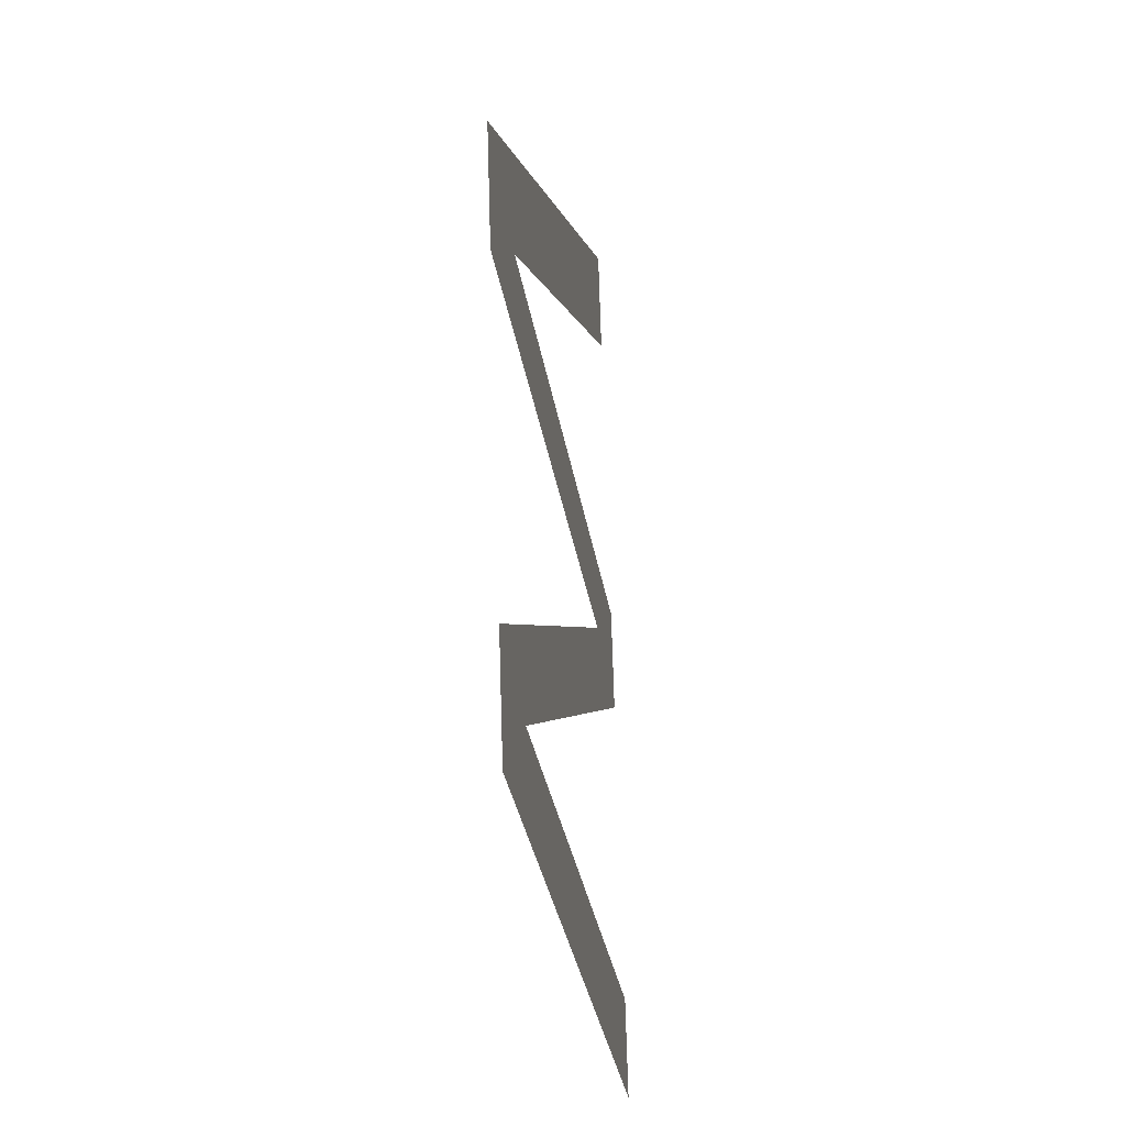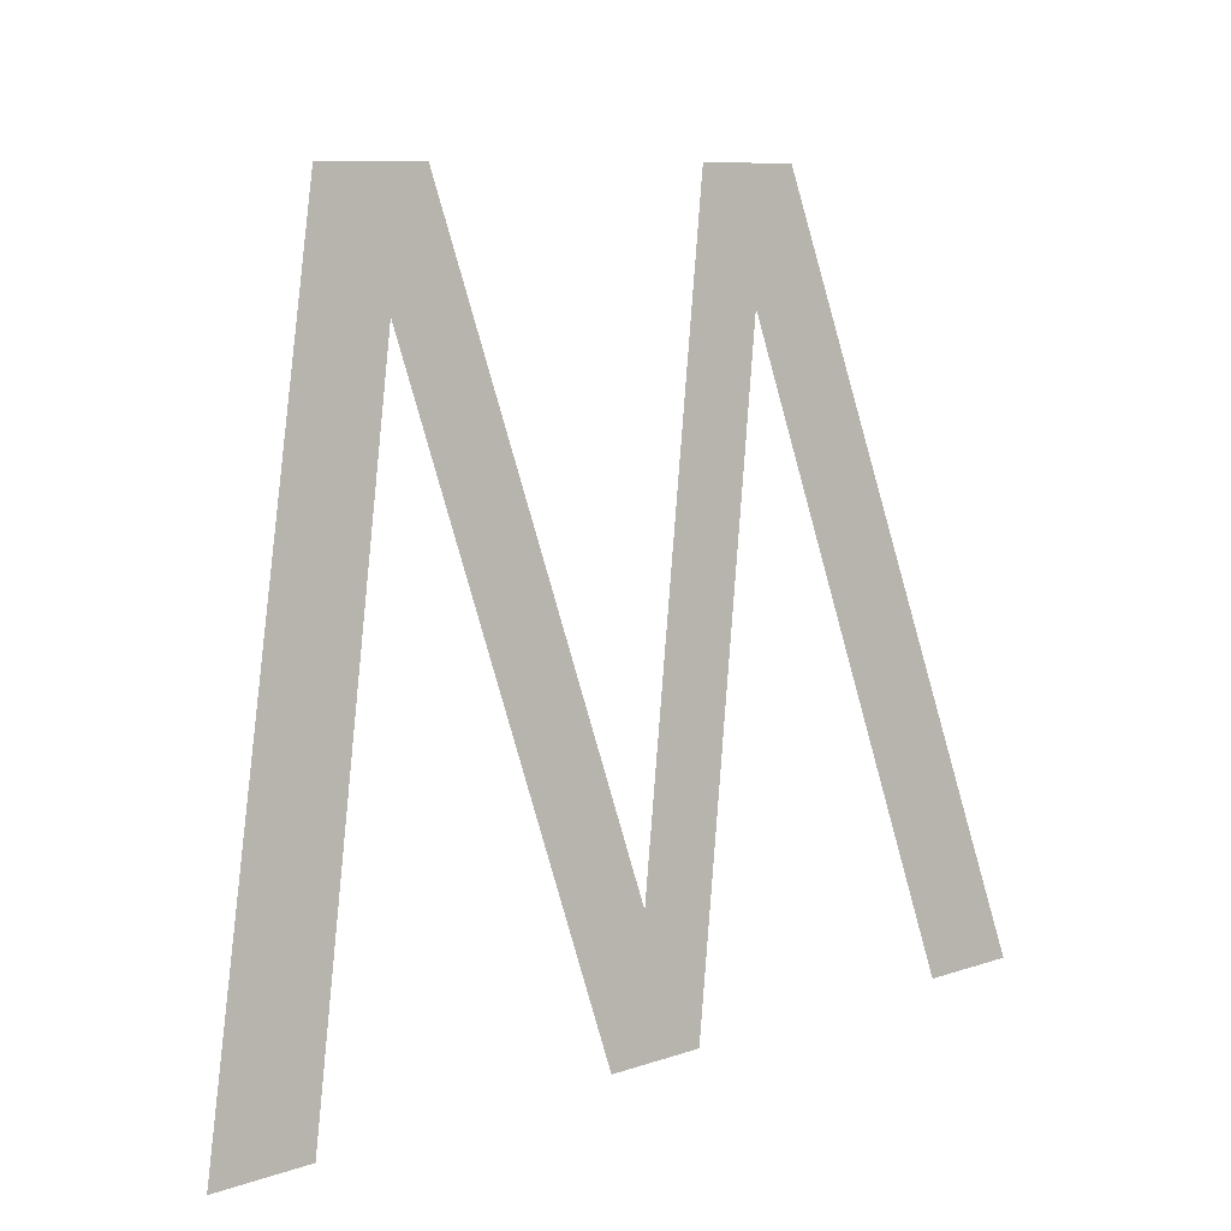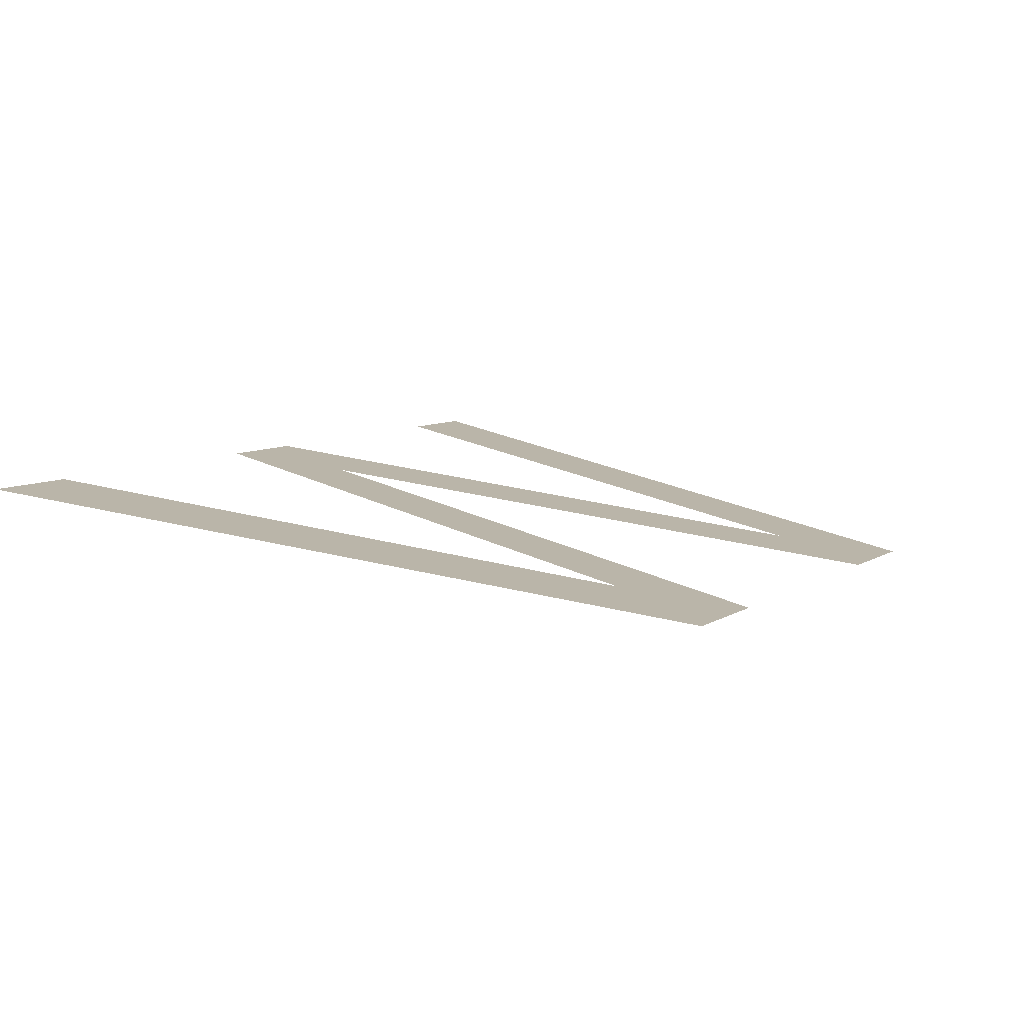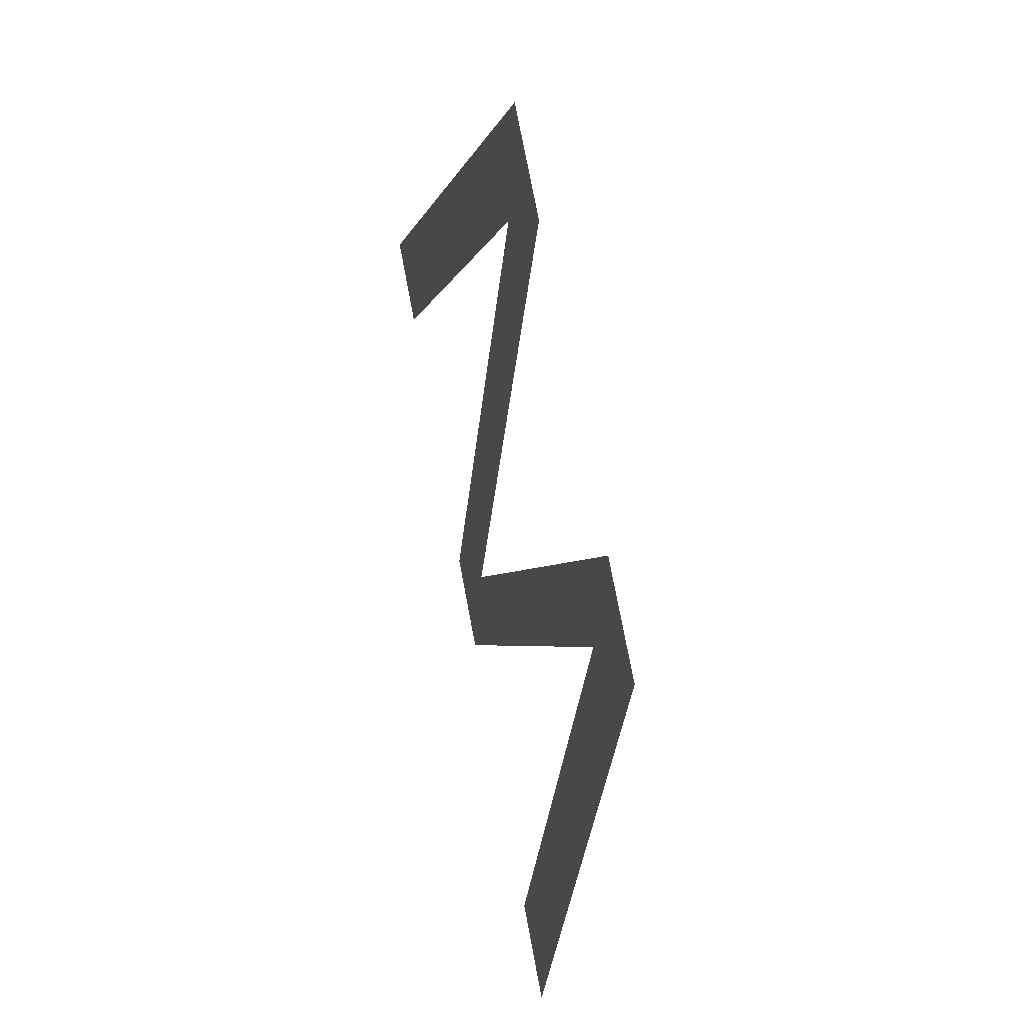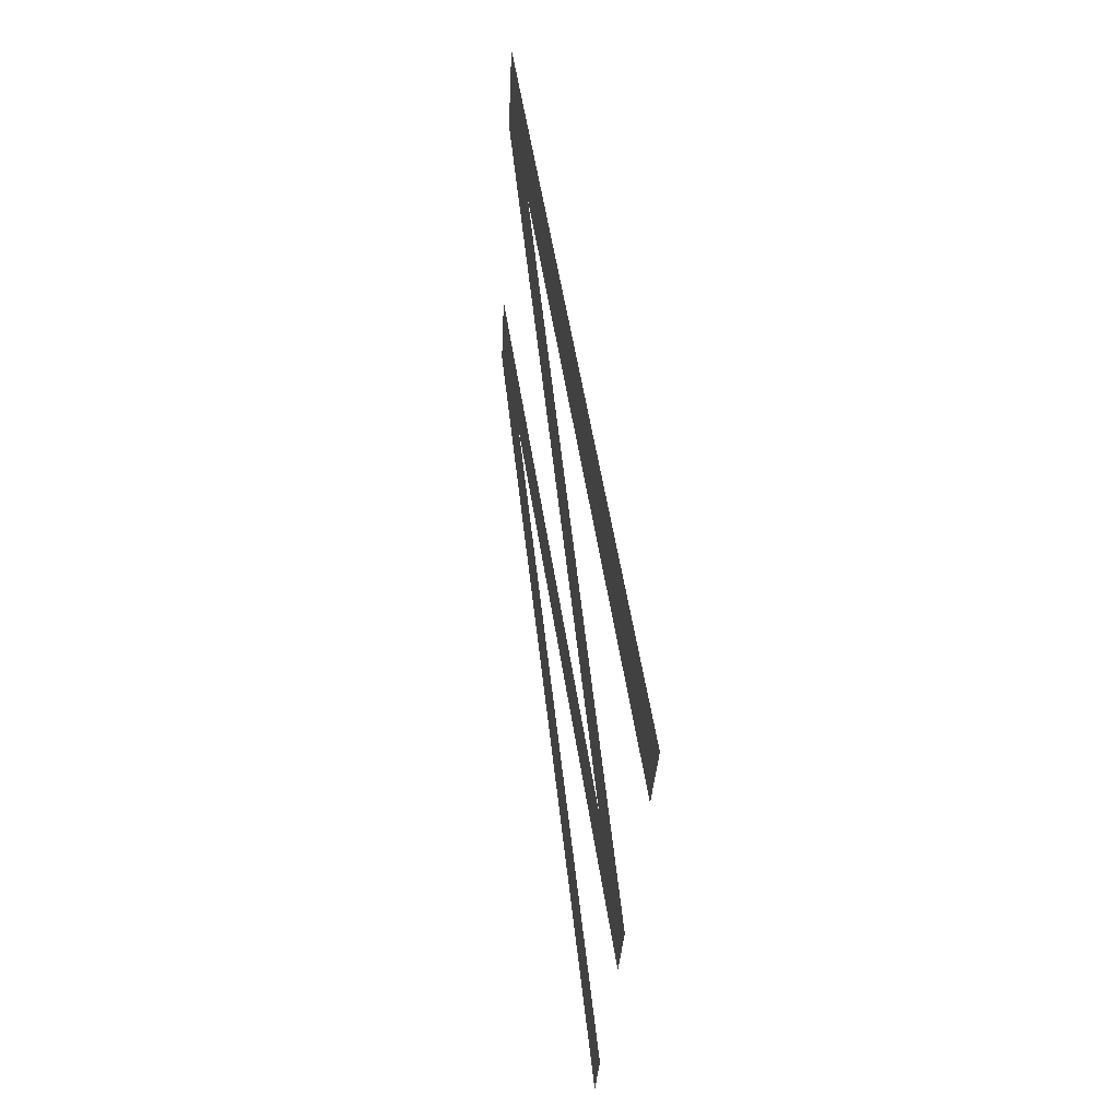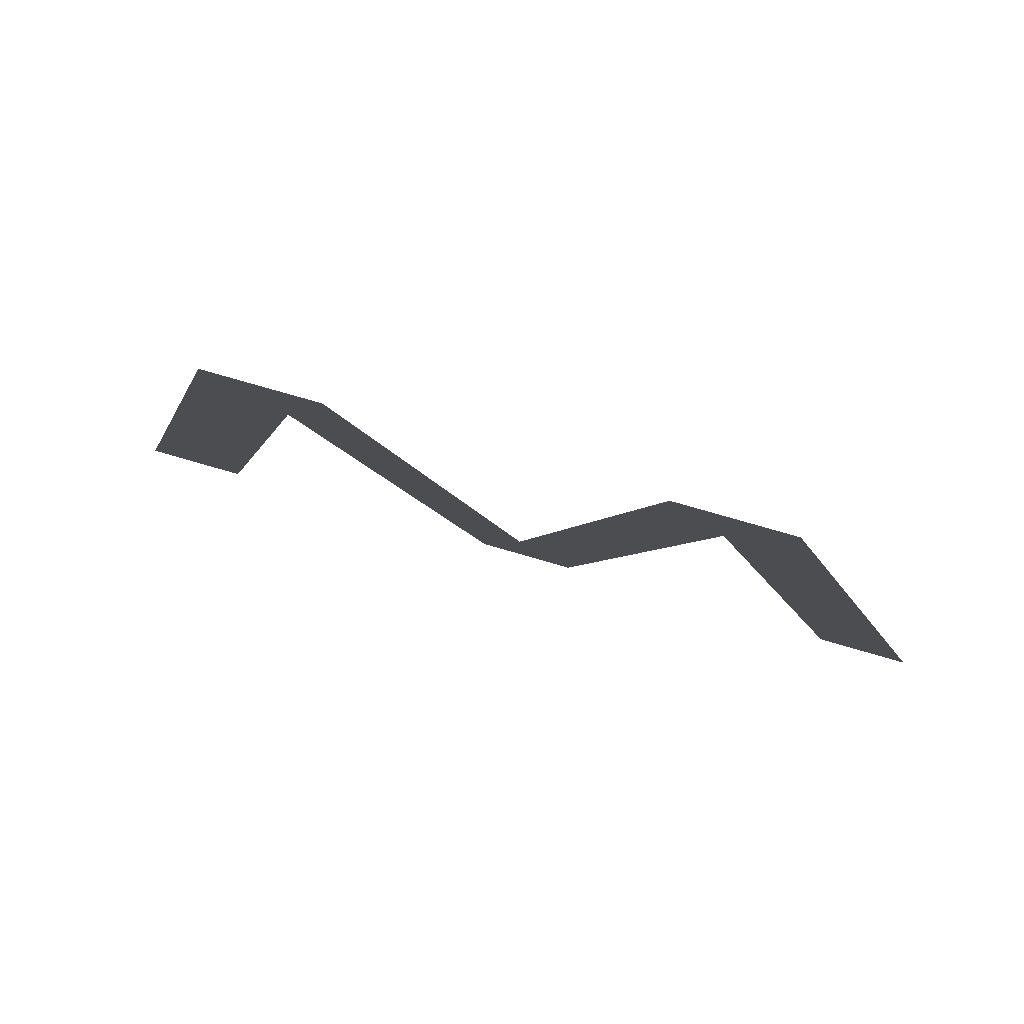
<metadata>
{"format":"obj","ext":"obj","renderer":"f3d","projection":"perspective","resolution":1024,"background":"white","views":[{"elev":74.1,"azim":88.3,"up":"+Z"},{"elev":9.1,"azim":137.3,"up":"+Z"},{"elev":8.1,"azim":-58.8,"up":"+Y"},{"elev":74.8,"azim":-100.7,"up":"+Z"},{"elev":-26.5,"azim":87.9,"up":"+Z"},{"elev":74.6,"azim":16.3,"up":"+Z"}]}
</metadata>
<code>
o mesh431/mesh431-geometry#mesh431-geometry
v -0.283 -0.1798 0.6747
v -0.2822 -0.1807 0.6812
v -0.2839 -0.1798 0.6747
v -0.2817 -0.1806 0.6801
v -0.2813 -0.1807 0.6812
v -0.2804 -0.1798 0.6747
v -0.28 -0.18 0.6758
v -0.2795 -0.1798 0.6747
v -0.2786 -0.1807 0.6812
v -0.2782 -0.1806 0.6802
v -0.2777 -0.1807 0.6812
v -0.2769 -0.1798 0.6747
v -0.276 -0.1798 0.6747
f 1 2 3
f 2 1 4
f 3 2 1
f 4 1 2
f 2 4 5
f 5 4 2
f 5 4 6
f 6 4 5
f 5 6 7
f 7 6 5
f 7 6 8
f 8 6 7
f 7 8 9
f 9 8 7
f 9 8 10
f 10 8 9
f 9 10 11
f 11 10 9
f 11 10 12
f 12 10 11
f 11 12 13
f 13 12 11

</code>
